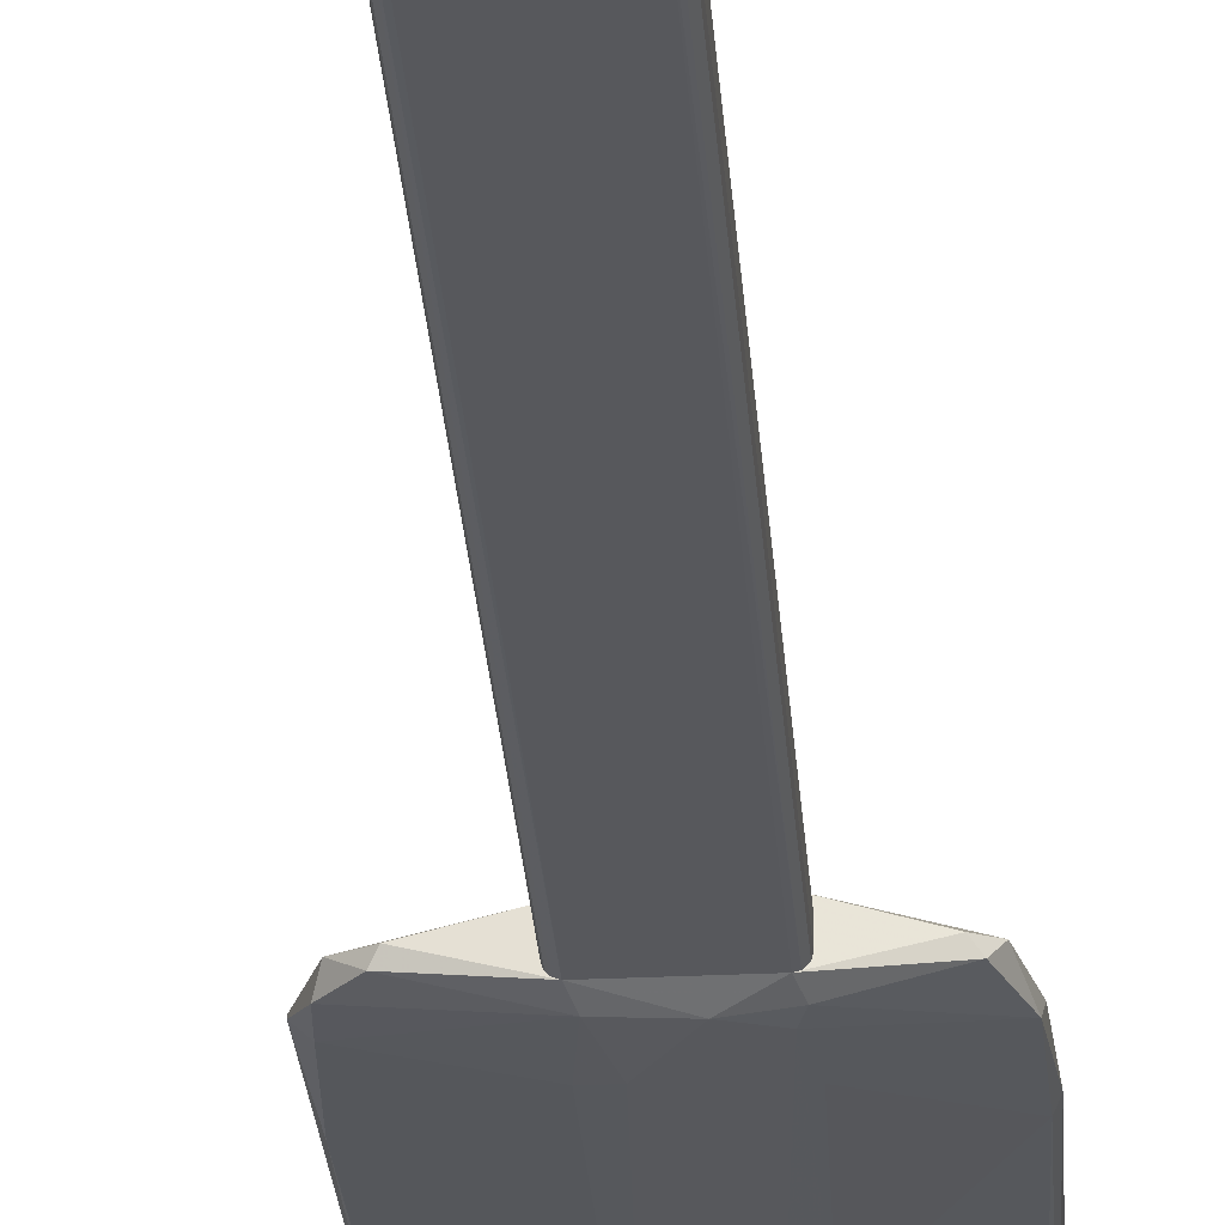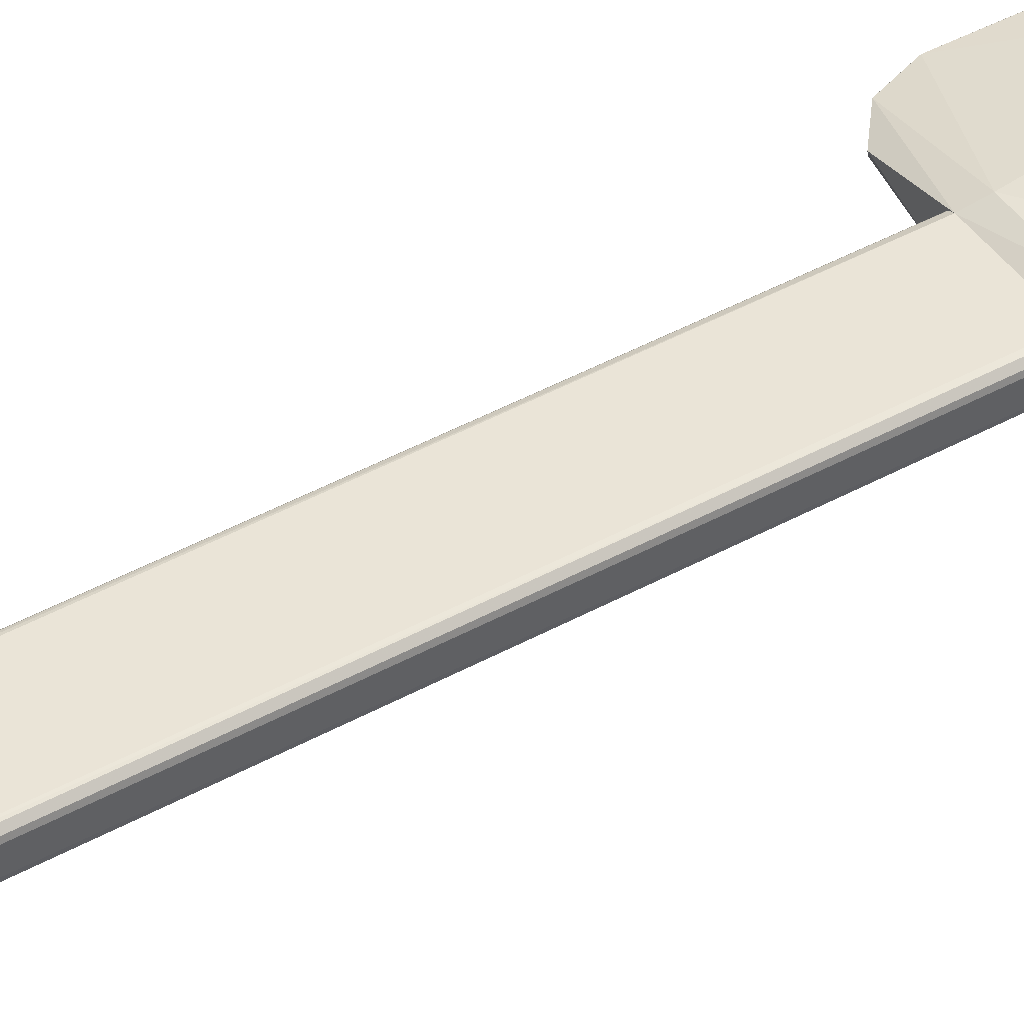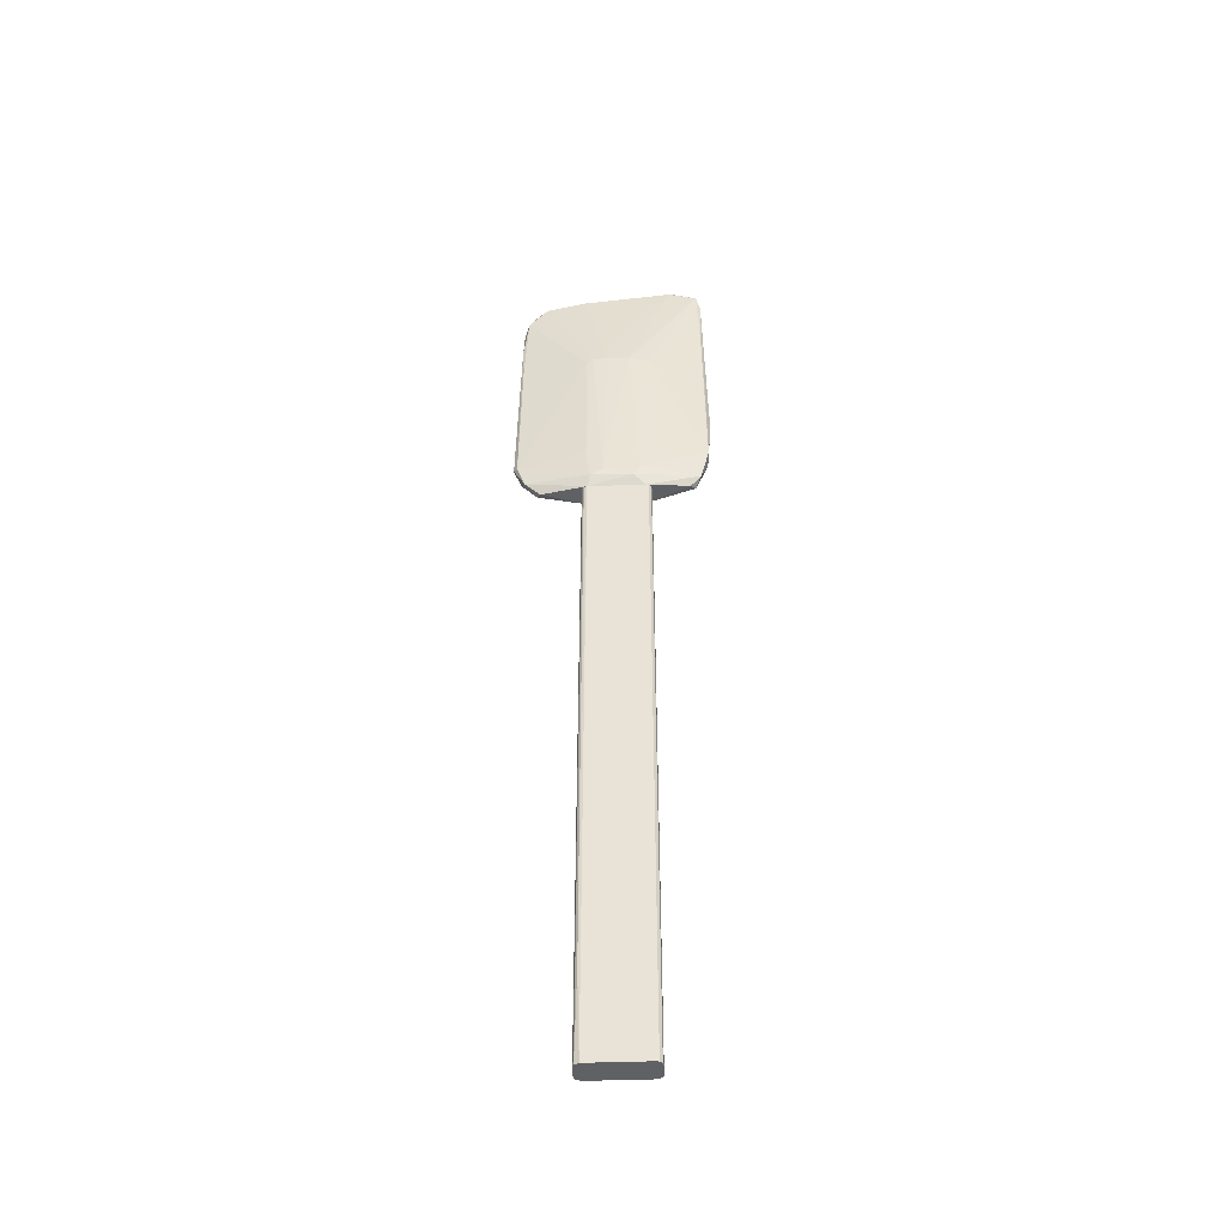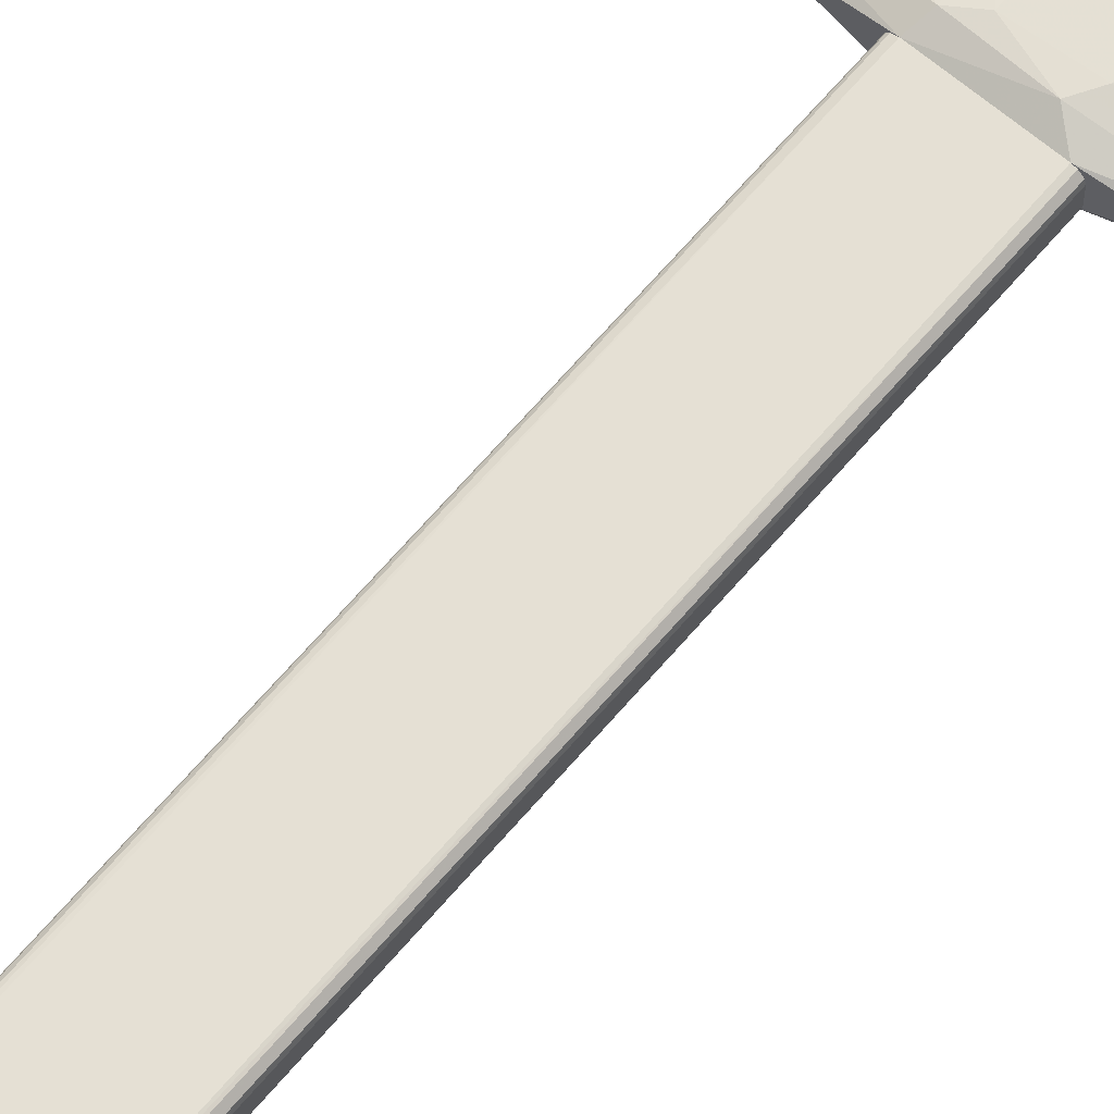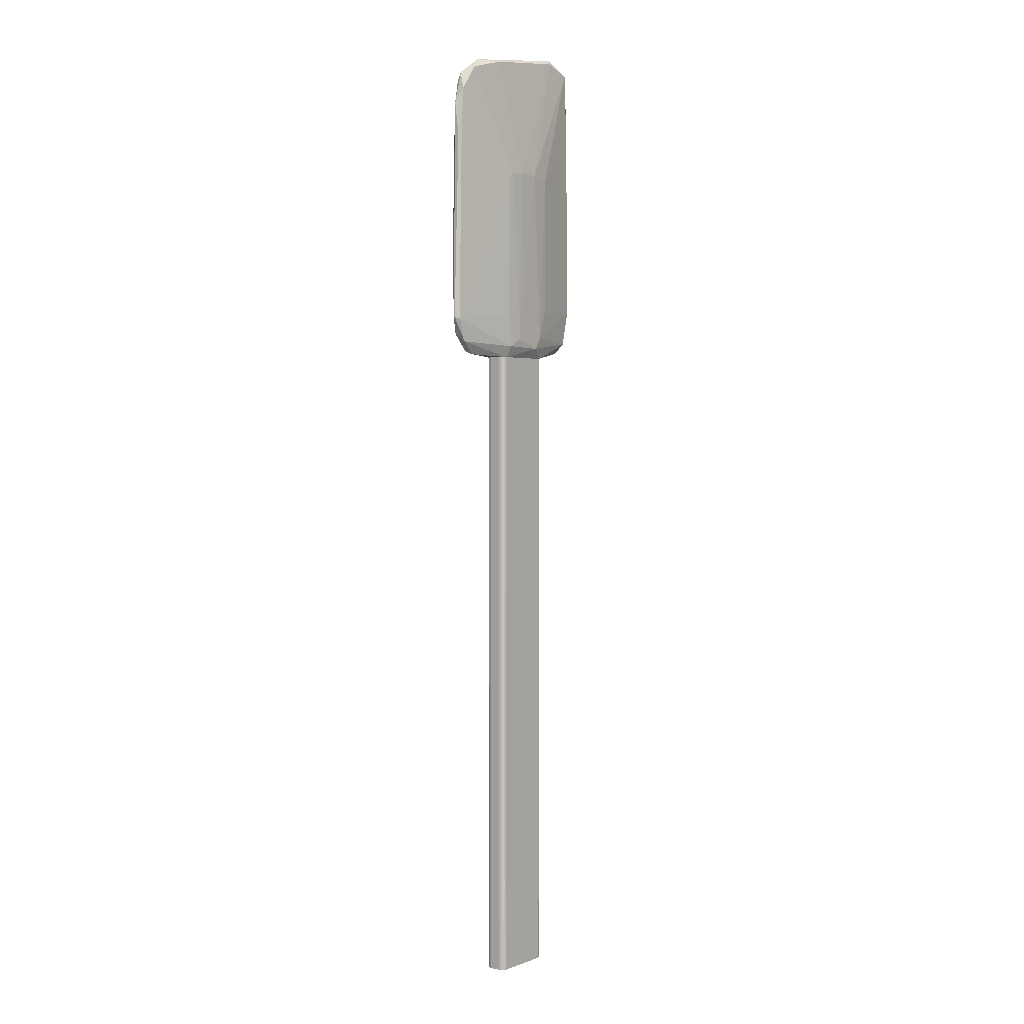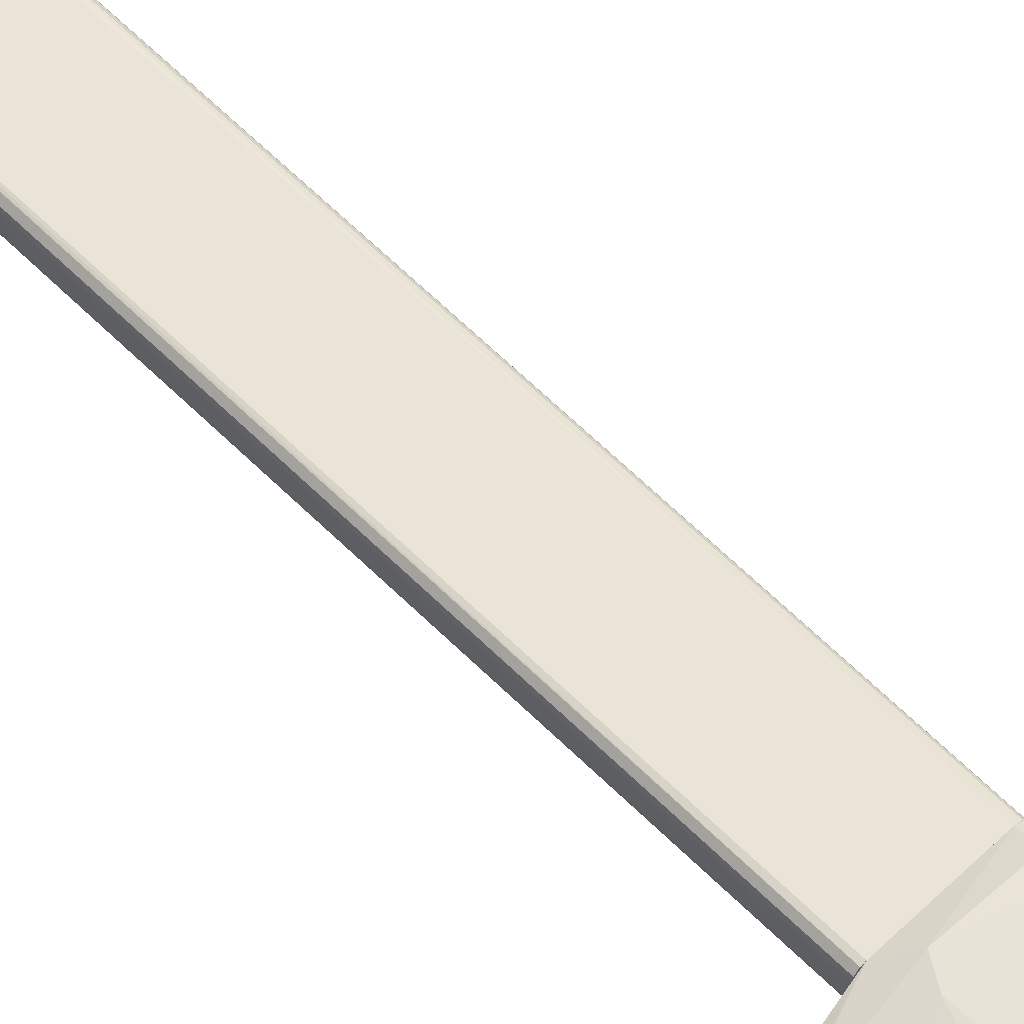
<metadata>
{"format":"obj","ext":"obj","renderer":"f3d","projection":"perspective","resolution":1024,"background":"white","views":[{"elev":-28.7,"azim":4.1,"up":"+Z"},{"elev":43.8,"azim":57.0,"up":"+Z"},{"elev":-46.8,"azim":2.3,"up":"+Y"},{"elev":65.4,"azim":40.2,"up":"+Z"},{"elev":2.4,"azim":-51.8,"up":"+Y"},{"elev":61.2,"azim":135.5,"up":"+Z"}]}
</metadata>
<code>
o convex_0
v 5.09 8.083 1.297
v -5.207 -93.41 -0.8358
v -5.113 -93.41 -1.207
v 5.09 -93.41 1.297
v 4.348 8.083 -1.764
v -4.836 8.083 1.576
v 4.718 -93.41 -1.671
v -4.372 8.083 -1.764
v -4.372 -93.41 1.762
v 4.348 8.083 1.762
v -4.372 -93.41 -1.764
v 4.348 -93.41 1.762
v 5.183 8.083 -0.9286
v -5.207 8.083 -0.8358
v -5.207 -93.41 0.8336
v -4.372 8.083 1.762
v 5.183 -93.41 -0.9286
v 4.348 -93.41 -1.764
v -5.207 8.083 0.8336
v -4.836 8.083 -1.578
v -5.021 -93.41 1.39
v 5.183 -93.41 0.9265
v 5.09 8.083 -1.3
v 4.718 8.083 1.669
v 5.183 8.083 0.9265
v -4.742 -78.65 -1.671
v 4.718 -93.41 1.669
v 4.718 8.083 -1.671
v 5.09 -93.41 -1.3
v -4.742 -79.94 1.669
v -5.113 8.083 1.205
v -5.021 8.083 -1.392
v -5.021 -93.41 -1.392
v 4.441 -80.12 1.762
v 4.441 -78.83 -1.764
v -5.021 8.083 1.39
v -5.113 -93.41 1.205
v -5.113 8.083 -1.207
f 14 32 38
f 2 3 4
f 1 5 6
f 4 3 7
f 6 5 8
f 2 4 9
f 1 6 10
f 7 3 11
f 8 5 11
f 9 4 12
f 10 9 12
f 5 1 13
f 3 2 14
f 6 8 14
f 2 9 15
f 14 2 15
f 10 6 16
f 9 10 16
f 4 7 17
f 7 11 18
f 11 5 18
f 6 14 19
f 14 15 19
f 14 8 20
f 15 9 21
f 1 4 22
f 4 17 22
f 17 13 22
f 5 13 23
f 13 17 23
f 1 10 24
f 13 1 25
f 1 22 25
f 22 13 25
f 8 11 26
f 20 8 26
f 4 1 27
f 12 4 27
f 1 24 27
f 5 23 28
f 23 7 28
f 17 7 29
f 7 23 29
f 23 17 29
f 16 6 30
f 9 16 30
f 6 21 30
f 21 9 30
f 6 19 31
f 19 15 31
f 14 20 32
f 11 3 33
f 26 11 33
f 20 26 33
f 3 32 33
f 32 20 33
f 10 12 34
f 24 10 34
f 12 27 34
f 27 24 34
f 18 5 35
f 7 18 35
f 5 28 35
f 28 7 35
f 21 6 36
f 6 31 36
f 31 21 36
f 15 21 37
f 31 15 37
f 21 31 37
f 3 14 38
f 32 3 38
o convex_1
v 14.27 22.84 -0.09326
v -15.5 14.12 -0.09326
v -15.5 14.12 0.09161
v -9.287 55.86 -0.186
v 2.029 38.13 2.689
v 1.099 9.942 -2.691
v 13.16 56.78 -0.65
v 2.492 9.666 2.596
v -3.536 38.23 -2.598
v 12.97 56.41 0.7405
v -14.11 50.47 0.7405
v -3.906 9.853 2.503
v 12.51 10.87 0.7405
v -13.65 51.68 -0.7427
v -14.3 11.52 -0.7427
v 4.626 37.67 -2.505
v 13.62 14.77 -0.7432
v 4.346 8.083 -1.763
v -3.629 38.13 2.596
v -14.95 13.84 0.741
v -5.019 56.04 0.7405
v -11.33 8.364 0.1838
v -3.813 9.759 -2.505
v 7.223 57.71 -0.7427
v 5.183 15.79 2.411
v 4.346 8.083 1.761
v 13.81 16.34 0.741
v -14.95 23.86 -0.7432
v 4.346 11.43 -2.505
v -9.01 55.2 -0.7427
v 8.614 57.8 0.7405
v 5.183 37.39 2.411
v 0.8221 38.41 -2.691
v 11.67 9.661 -0.65
v -14.85 48.16 -0.2792
v -11.24 54.28 0.7405
v -1.959 11.06 2.689
v -4.369 8.083 -1.763
v -4.556 37.21 -2.505
v -4.556 37.49 2.503
v 13.81 23.67 -0.7432
v -4.556 15.79 -2.505
v -1.402 38.32 2.689
v -4.369 8.083 1.761
v -13.74 10.31 0.6478
v 13.62 54 0.3697
v -14.39 47.5 -0.7427
v -14.67 38.23 0.7405
v 9.077 58.46 0.2765
v 12.6 55.48 -0.8359
v -4.556 15.05 2.503
v -11.88 8.827 -0.7427
v -2.422 15.42 -2.691
v 3.606 11.52 2.596
v -14.48 14.68 -0.8359
v 13.44 44.44 0.741
v 5.183 16.53 -2.413
v 2.492 37.39 -2.691
v 10.93 9.202 0.277
v 11.49 57.62 -0.7427
v -1.309 38.32 -2.691
v -13.46 53.17 -0.2792
v 4.903 9.759 -2.32
v -14.95 43.15 0.4624
f 86 49 102
f 51 46 64
f 55 39 65
f 51 55 65
f 47 52 68
f 42 62 68
f 43 48 69
f 48 43 70
f 63 65 70
f 55 51 72
f 40 41 73
f 66 40 73
f 49 57 74
f 59 42 74
f 50 46 75
f 44 56 76
f 61 44 76
f 56 64 76
f 52 47 77
f 57 49 78
f 45 39 79
f 39 55 79
f 77 47 80
f 43 69 81
f 69 59 81
f 74 57 81
f 59 74 81
f 75 43 81
f 57 75 81
f 46 50 82
f 64 46 82
f 60 76 82
f 76 64 82
f 41 40 83
f 40 53 83
f 50 58 83
f 58 41 83
f 82 50 83
f 60 82 83
f 39 45 84
f 45 48 84
f 65 39 84
f 73 52 85
f 66 73 85
f 52 77 85
f 77 66 85
f 78 49 86
f 58 78 86
f 48 45 87
f 42 59 87
f 62 42 87
f 69 48 87
f 59 69 87
f 45 79 88
f 79 54 88
f 58 50 89
f 50 75 89
f 75 57 89
f 57 78 89
f 78 58 89
f 53 61 90
f 76 60 90
f 61 76 90
f 83 53 90
f 60 83 90
f 44 61 91
f 71 44 91
f 80 47 91
f 61 80 91
f 46 51 92
f 51 65 92
f 65 63 92
f 70 43 92
f 63 70 92
f 43 75 92
f 75 46 92
f 53 40 93
f 61 53 93
f 40 66 93
f 66 77 93
f 80 61 93
f 77 80 93
f 48 70 94
f 70 65 94
f 84 48 94
f 65 84 94
f 67 54 95
f 55 67 95
f 54 79 95
f 79 55 95
f 67 44 96
f 54 67 96
f 44 71 96
f 88 54 96
f 51 64 97
f 64 56 97
f 72 51 97
f 56 72 97
f 71 62 98
f 87 45 98
f 62 87 98
f 45 88 98
f 96 71 98
f 88 96 98
f 47 68 99
f 68 62 99
f 62 71 99
f 71 91 99
f 91 47 99
f 42 68 100
f 68 52 100
f 73 49 100
f 52 73 100
f 74 42 100
f 49 74 100
f 56 44 101
f 44 67 101
f 67 55 101
f 55 72 101
f 72 56 101
f 41 58 102
f 73 41 102
f 49 73 102
f 58 86 102

</code>
